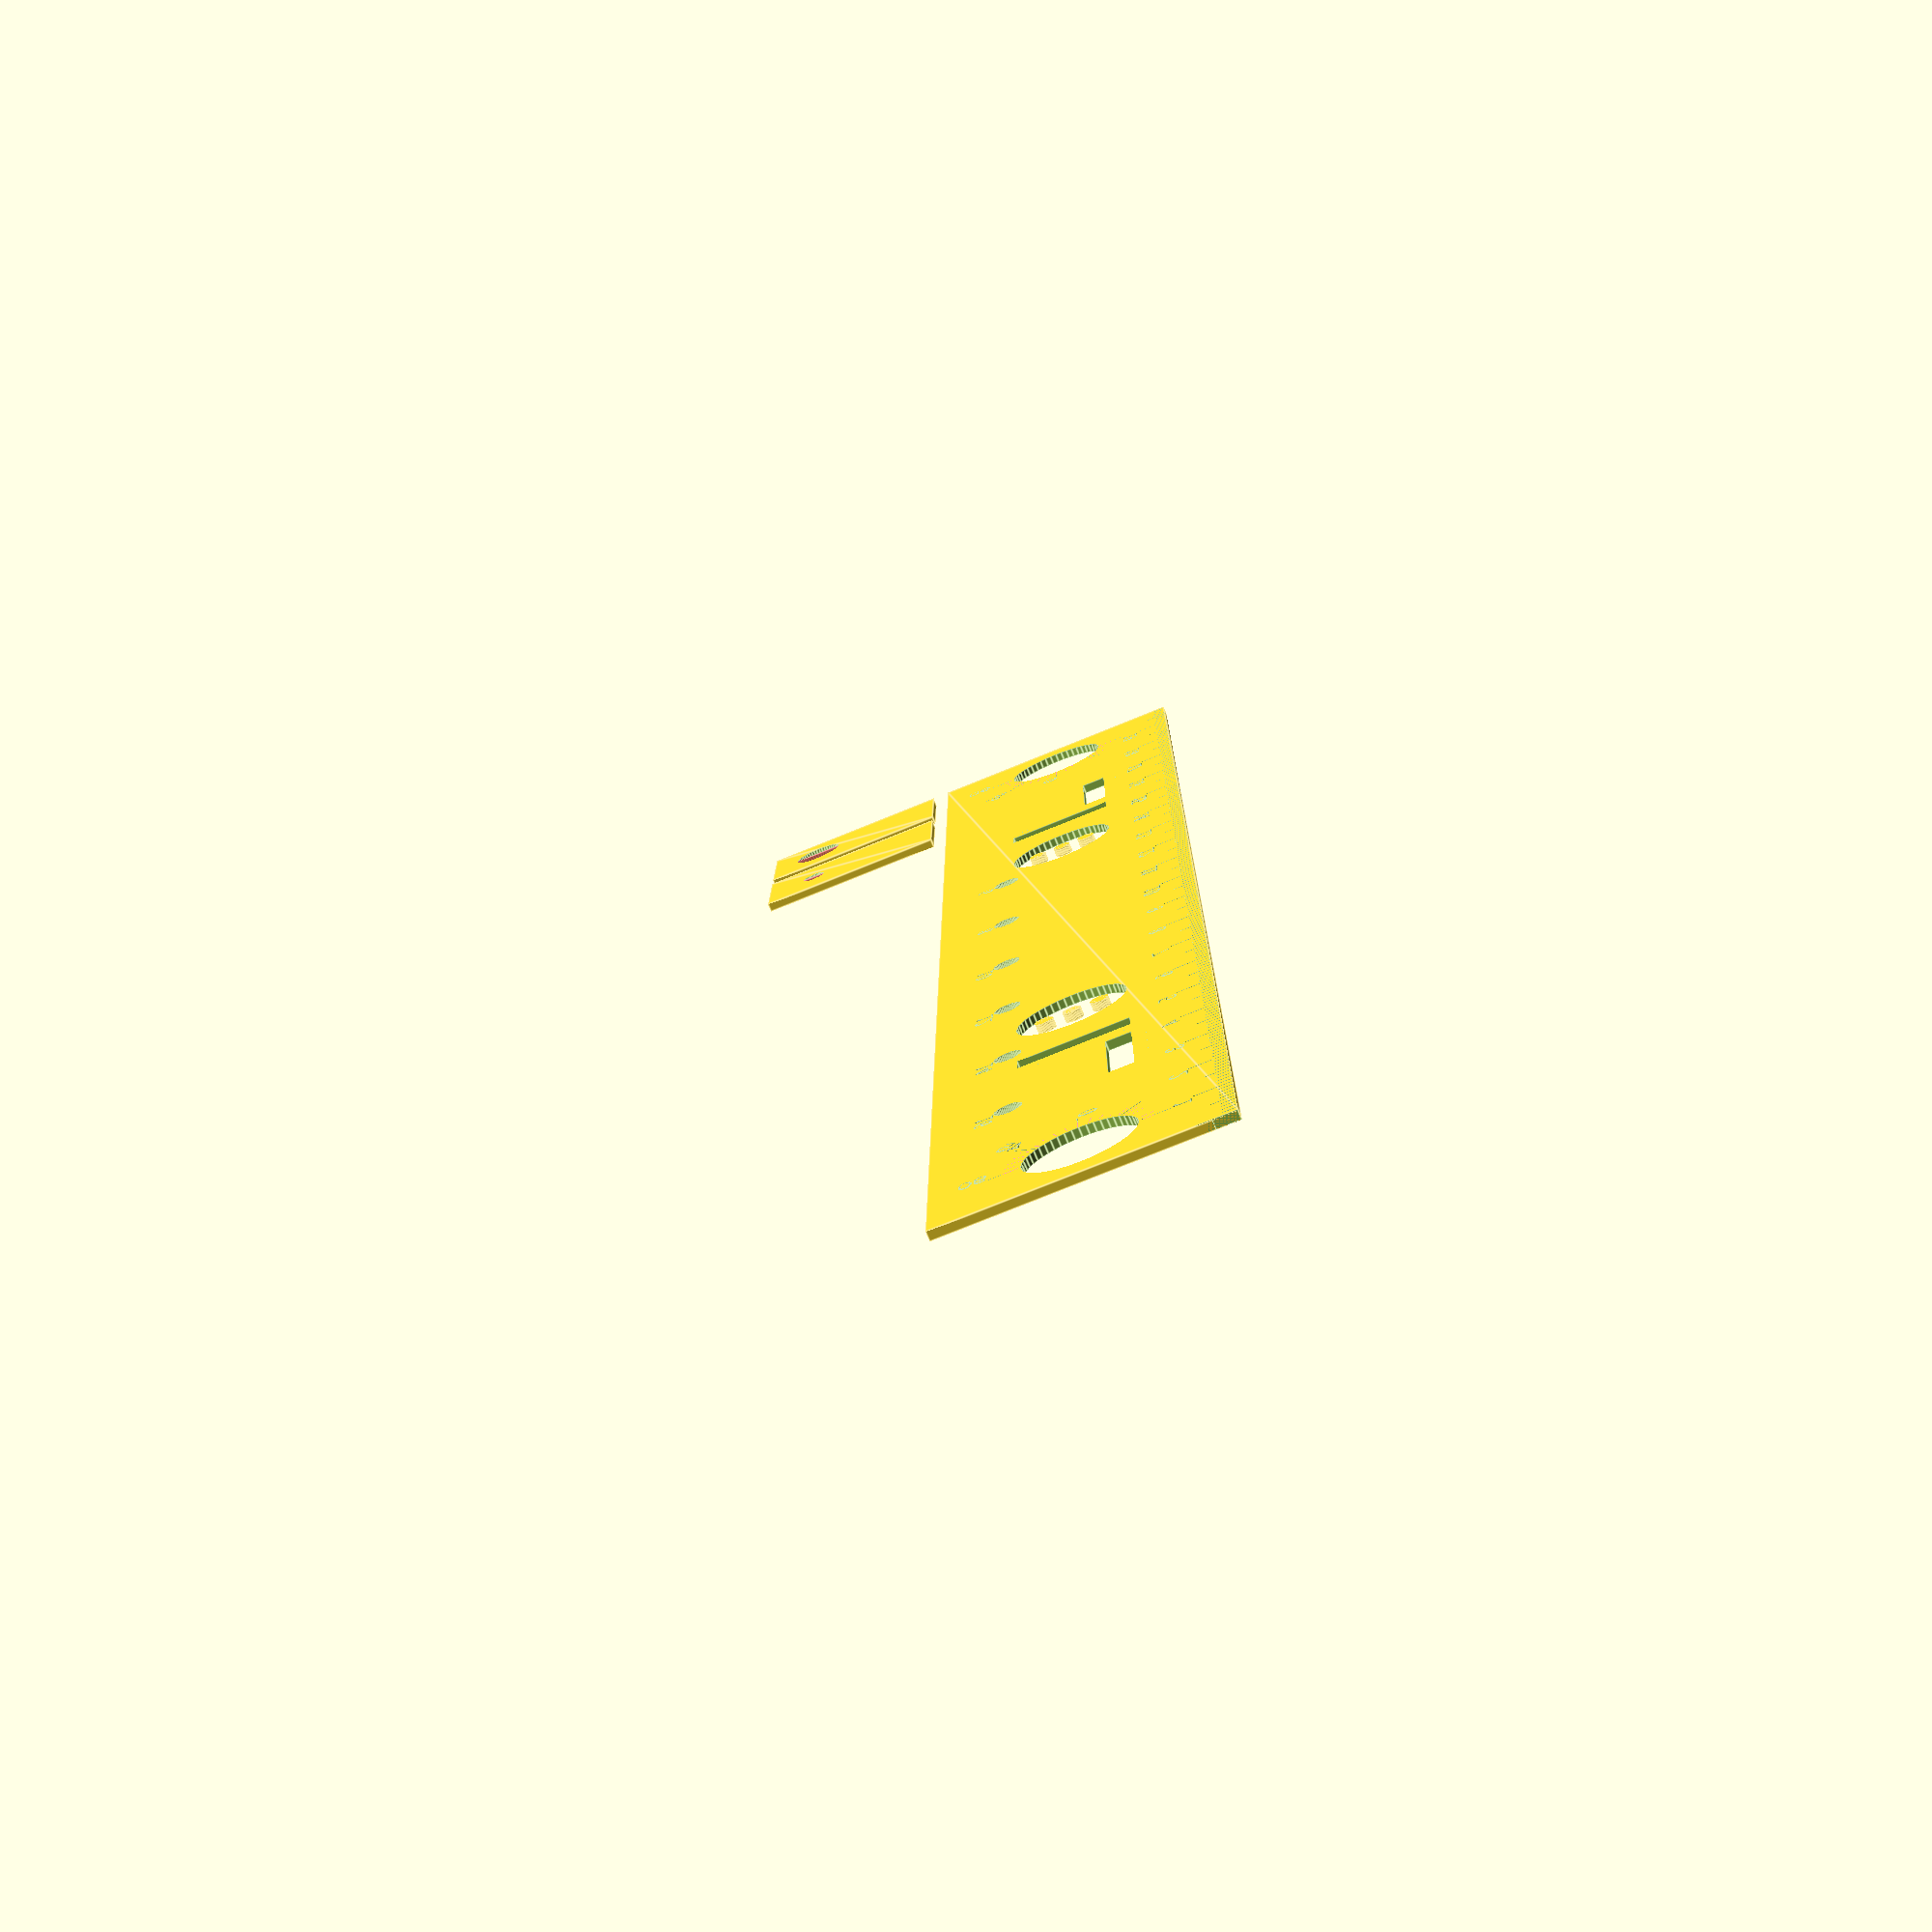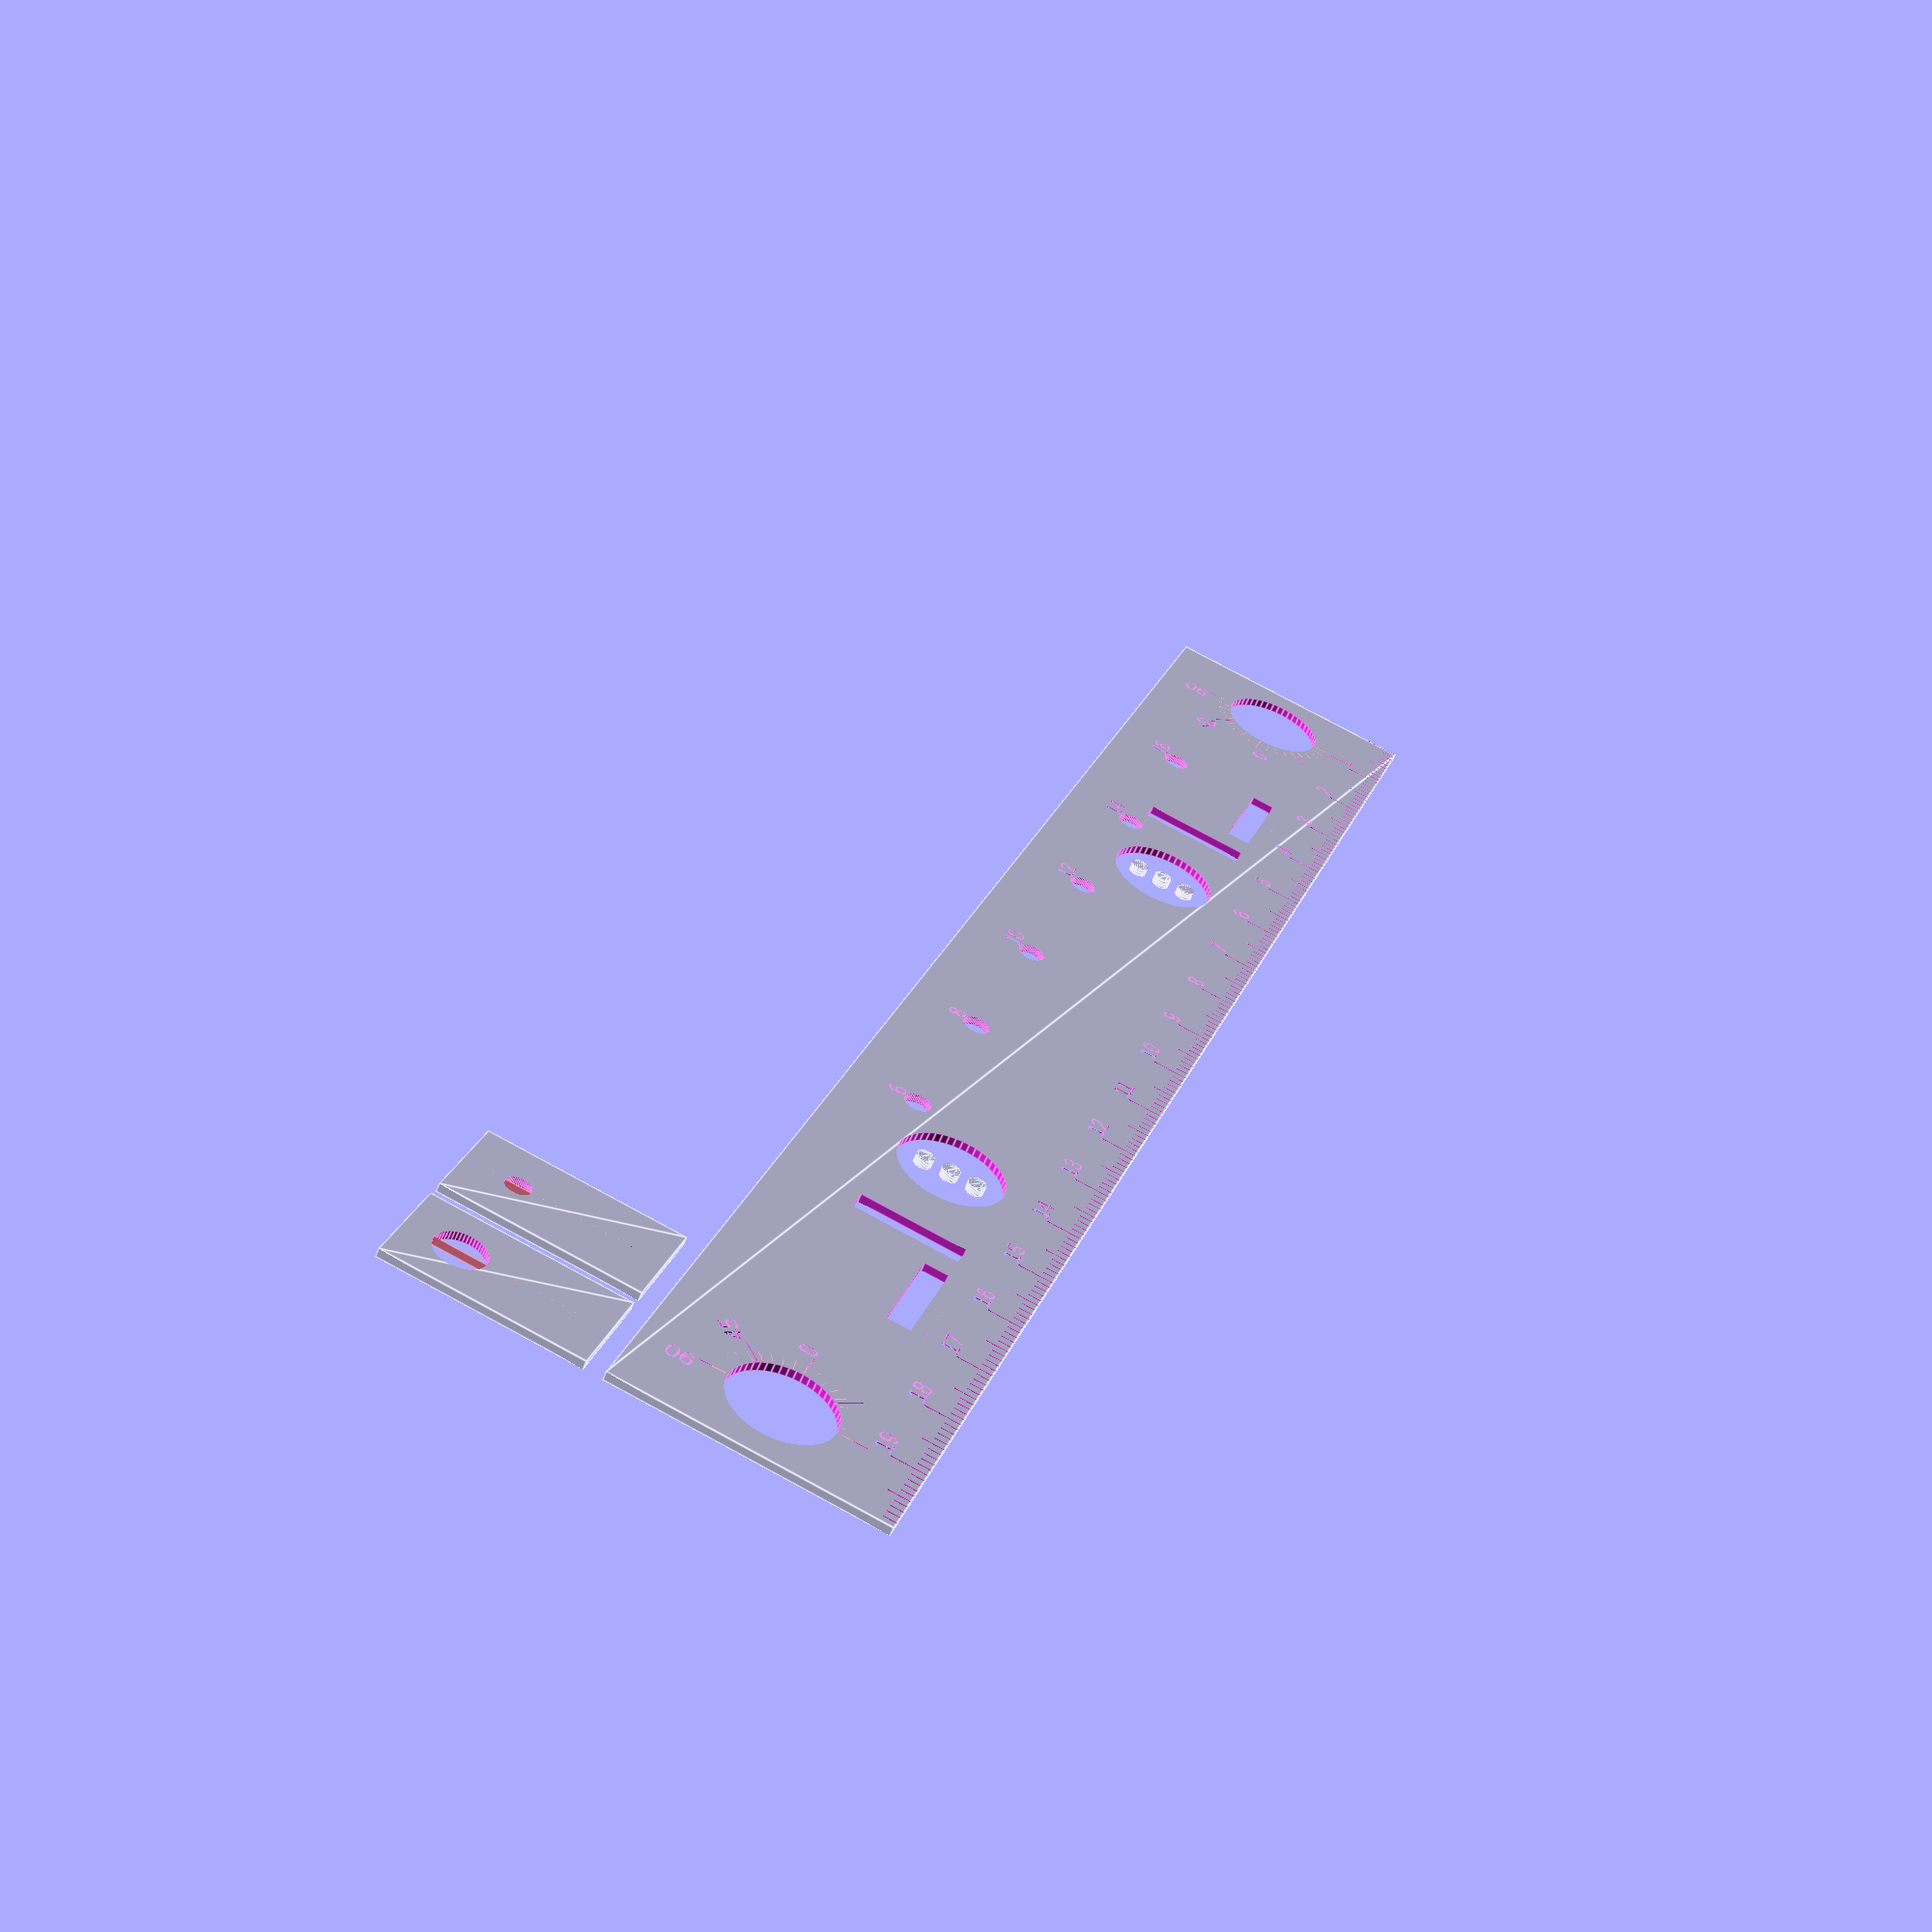
<openscad>
$fn = 50;

partsPlate();

tightness = .07;

laserCurf = .2;

rulerLength = 200;
rulerWidth = 30;
shortLineThickness = .1;
longLineThickness = .15;
shortLineLength = rulerWidth/20;
longLineLength = rulerWidth/10;
pegLength = 1;

fastnerHoleDiameter = 1; // (sp) fastener
textHeight = 2;



sheetThickness = 3;
wallThickness = 3;
centerDiskRadius = rulerWidth/2 - wallThickness *2 - pegLength ;

lineLensDiameter = 3.16;
extraLaserHeight = 7;
pegLength = 3;
laserHousingDiameter = 5.97;
laserHeight = laserHousingDiameter/2 + wallThickness*2 + extraLaserHeight;
laserMountWidth = laserHousingDiameter + wallThickness*2;
laserMountHeight = sheetThickness + wallThickness * 2 + laserHousingDiameter + extraLaserHeight;
laserOrigin = rulerWidth * 1.5;
flextureThickness = 1.5;


partsPlateGap = 2;

module partsPlate()
{
    rulerBody();
    translate([0,rulerWidth + partsPlateGap,0])
    laserMount();
    translate([laserMountWidth + partsPlateGap,rulerWidth + partsPlateGap,0])
    lineLensMount();
    
}
//partsPlate();




module laserMount()
{
difference()
    {
        square([laserMountWidth,laserMountHeight]);
        
        translate([laserMountWidth/2,laserHeight,0])
        circle(laserHousingDiameter/2 - laserCurf/2 - tightness);
        translate([laserMountWidth/2,wallThickness,0])
        #square([.01,laserMountHeight - wallThickness * 2]);
    }
}
//laserMount();

module lineLensMount()
{
difference()
    {
        square([laserMountWidth,laserMountHeight]);
        
        translate([laserMountWidth/2,laserHeight,0])
        circle(lineLensDiameter/2 - laserCurf/2 - tightness);
        translate([laserMountWidth/2,wallThickness,0])
        #square([.01,laserMountHeight - wallThickness * 2]);
    }
}
//lineLensMount();

module laserMountHole()
{
    translate([laserOrigin,rulerWidth/2 -laserMountWidth/2,0]){
    square([sheetThickness - tightness - laserCurf,laserMountWidth]);
        translate([-flextureThickness,0,0])
    square([.01,laserMountWidth]);
    }

    }
// laserMountHole();

module lineLensMountHole()
{
    
    translate([laserOrigin- wallThickness,rulerWidth/2 - sheetThickness - laserHousingDiameter/2 ,0])rotate(90){
    square([sheetThickness - tightness - laserCurf,laserMountWidth]);
        translate([-flextureThickness,0,0])
    square([.01,laserMountWidth]);
    }
}
    
// lineLensMountHole();
    
    
module shortLine()
{
square([shortLineLength, shortLineThickness]);
}


module longLine()
{
square([longLineLength, longLineThickness]);
}

module degLines(mirror=false)
{
for (i = [-90:10:90] )
{
    rotate(i)
    translate([centerDiskRadius,0,0])
    #shortLine();
    echo( i);
}
for (i = [-90:45:90] )
{
    rotate(i)
    translate([centerDiskRadius,0,0]){
    longLine();
      if (i >= 0) {  
          if (mirror==false) translate([textHeight*1.5,0,0])   text(str(i),2);   
          else translate([textHeight*1.5,0,0]) rotate(180) mirror([1,0,0])  text(str(i),2); 
      }
}
}
}

module circleScribe(r=20,offC=-7,s=1.5){
    rotate(-asin(offC/r))translate([r,0]){
        circle(s);
        translate([0,s])
        text(str(r/10),2);
    }
    
}
module circleScribes(r=20,offC=-7,s=1.5){
    for(i=[60:20:170]){
        circleScribe(i);
    }
}

module rule(step,len,height,width=0.2,txt,mirror=false){
//change direction******************
for(i=[0:len/step]){
        translate([i*step,0]) square([width,height]);
        if (step>5&&step*i>0) translate([i*step,height]) {
            if(mirror==false)text(str(step*i/10),2);
            else mirror([1,0,0])text(str(step*i/10),2);
        }
}
}
module rulings(len=20,mirror=false){
    rule(10,len,4,mirror=mirror);
    rule(5,len,2.5,mirror=mirror);
    rule(1,len,1.5,mirror=mirror);
}



module rulerBody()
{
    difference()
    {
        square([rulerLength, rulerWidth]);
    translate([centerDiskRadius + wallThickness, rulerWidth/2, 0]){
    
    centerDiskHole();
    degLines();
    circleScribes();
    }
    translate([rulerLength-centerDiskRadius - wallThickness, rulerWidth/2, 0])mirror([1,0,0]){
    centerDiskHole();
    degLines(mirror=true);
    }
    translate([60,rulerWidth/2,0])
    centerDisk();
    translate([rulerLength-60,rulerWidth/2,0])
    centerDisk();
    laserMountHole();
    lineLensMountHole();
    translate([rulerLength,0]) mirror([1,0,0]){
        laserMountHole();
        lineLensMountHole();
    }
    
        translate([rulerLength,0.01]) mirror([1,0,0])
            rulings(rulerLength-1,mirror=true);

}

}
//rulerBody();

module centerDisk()
{
difference()
{
circle(centerDiskRadius);
translate([0,centerDiskRadius/2,0])
circle(fastnerHoleDiameter);
translate([0,-centerDiskRadius/2,0])
circle(fastnerHoleDiameter);
circle(fastnerHoleDiameter);

}
}

module centerDiskHole()
{
circle(centerDiskRadius - laserCurf);   
}







</openscad>
<views>
elev=76.8 azim=89.6 roll=202.2 proj=p view=edges
elev=238.7 azim=109.1 roll=201.4 proj=p view=edges
</views>
